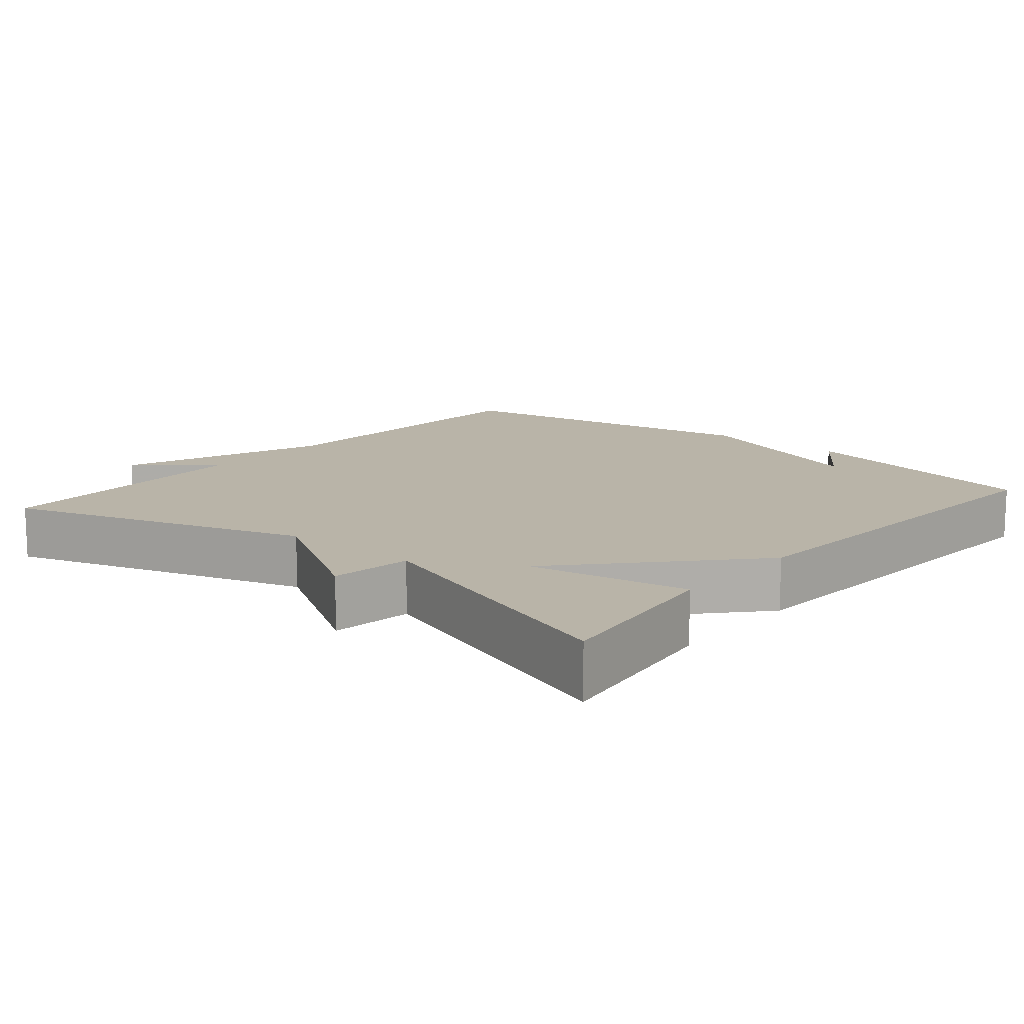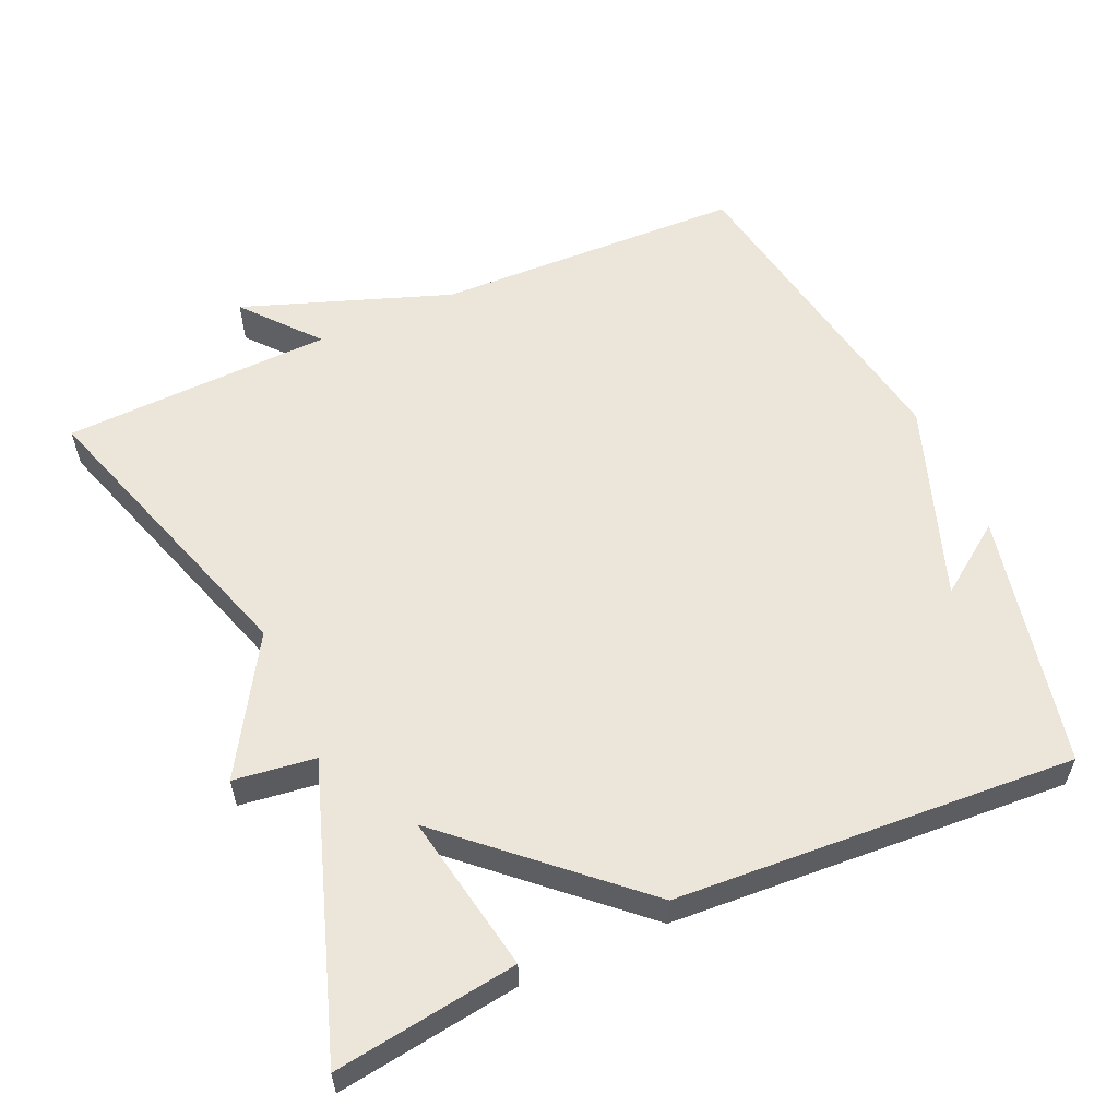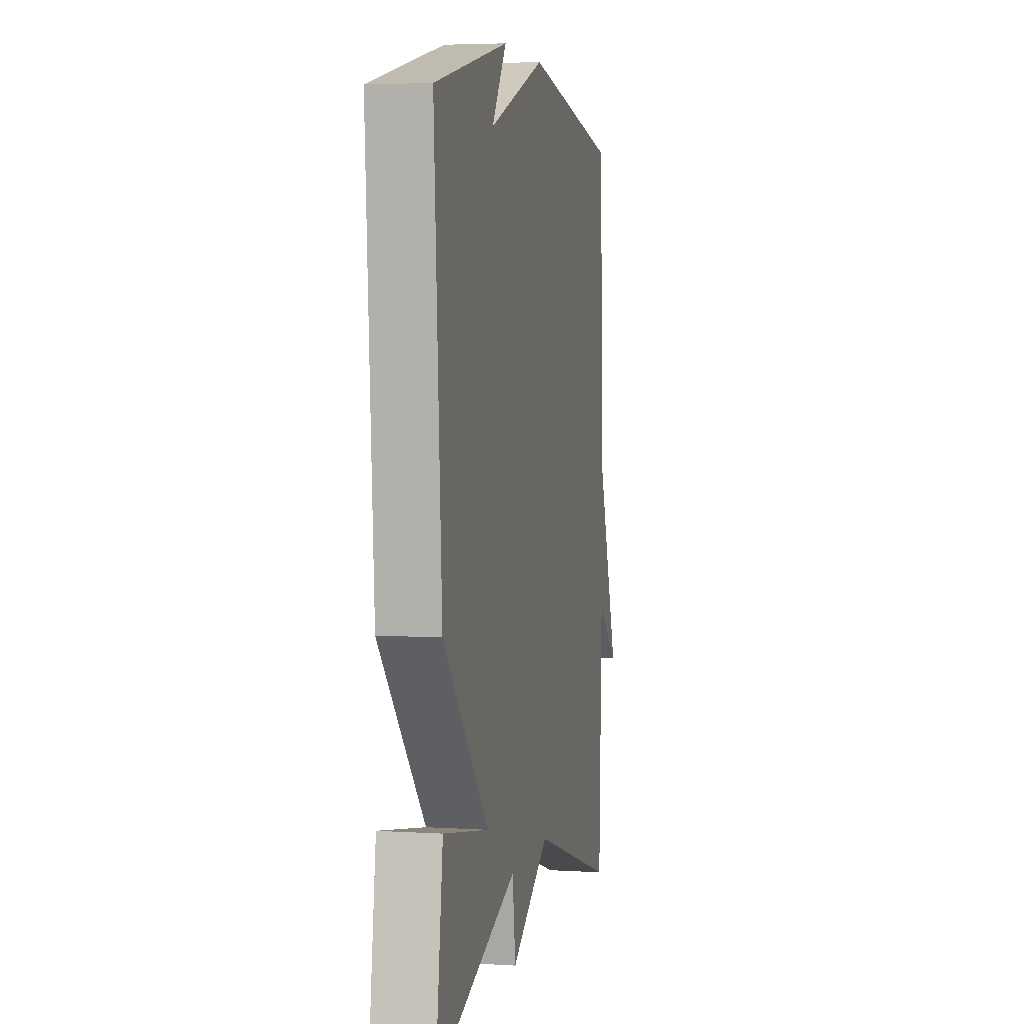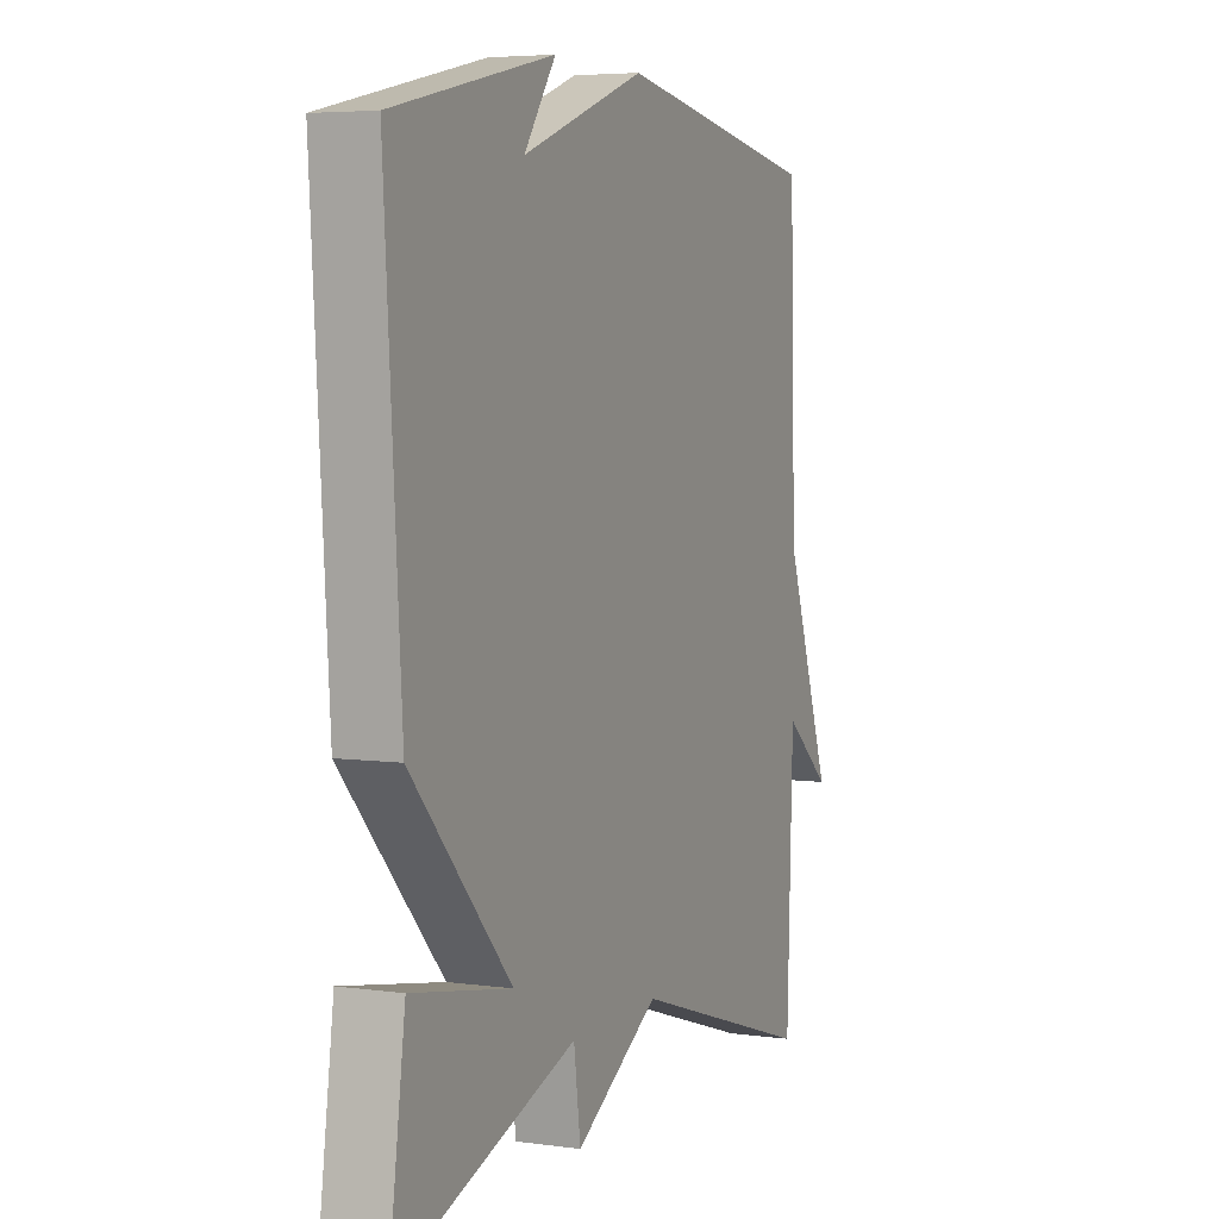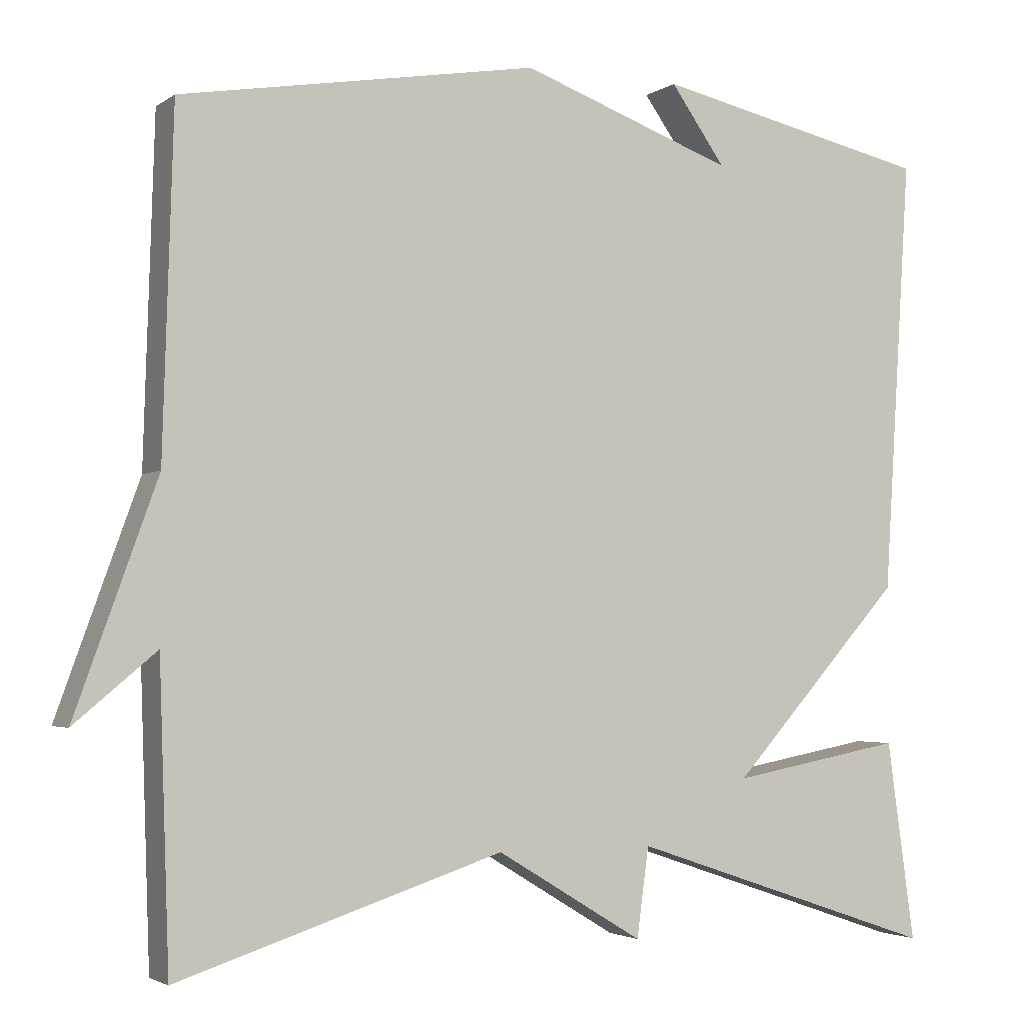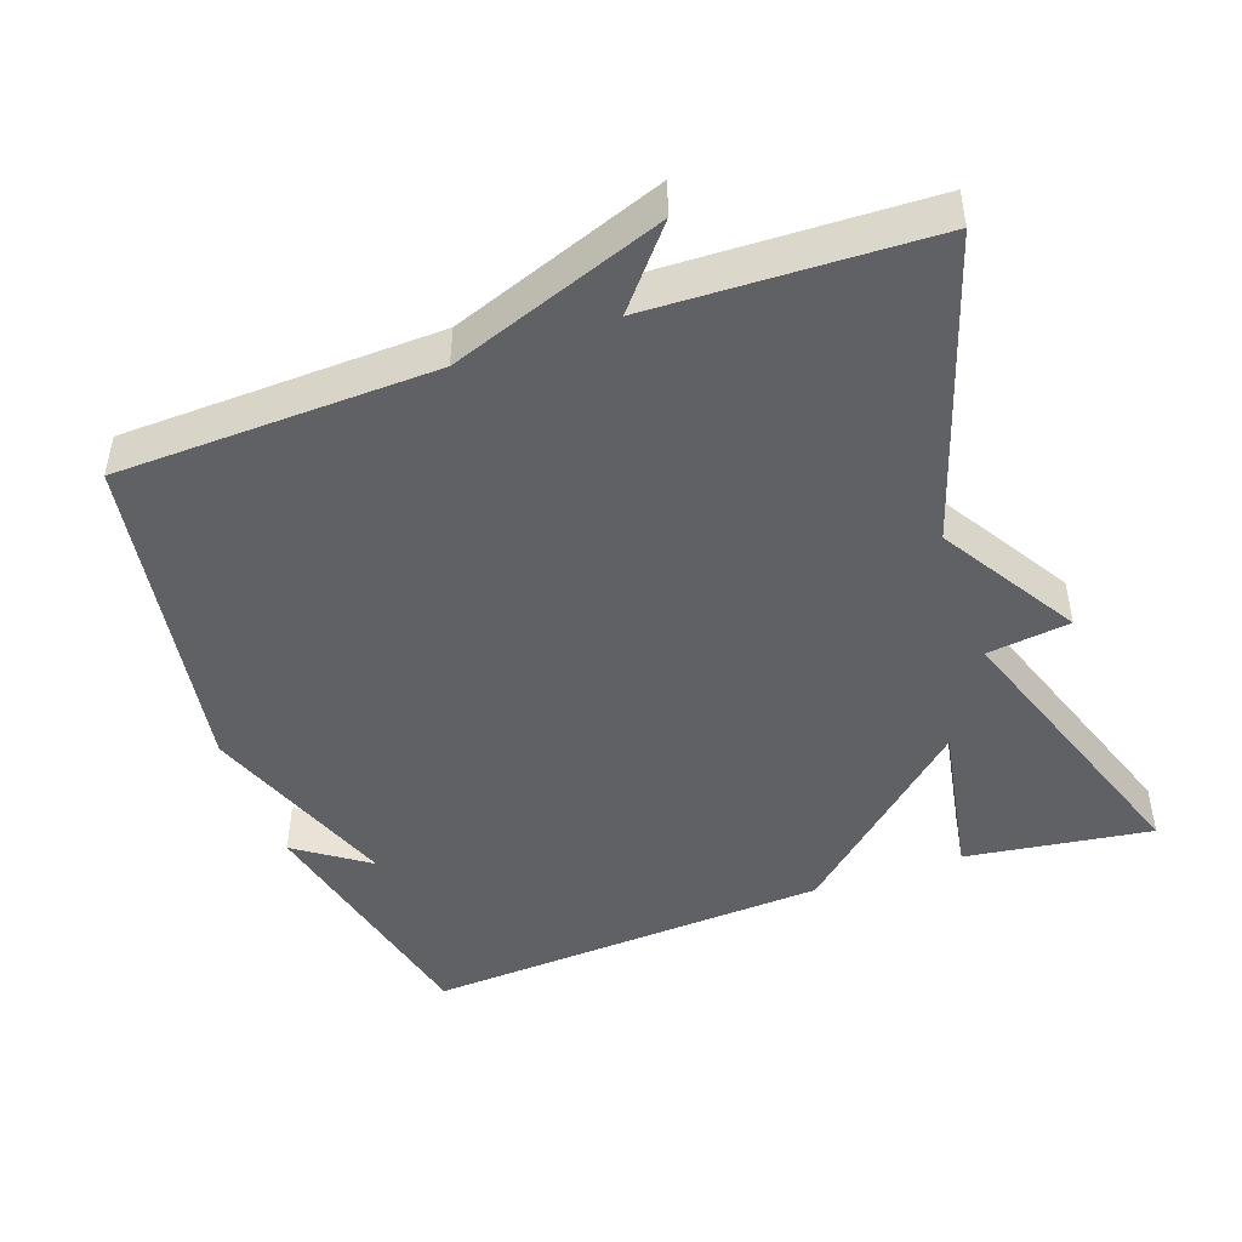
<metadata>
{"format":"obj","ext":"obj","renderer":"f3d","projection":"perspective","resolution":1024,"background":"white","views":[{"elev":13.2,"azim":-139.8,"up":"+Y"},{"elev":57.3,"azim":-114.1,"up":"+Y"},{"elev":4.3,"azim":-78.5,"up":"+Z"},{"elev":5.1,"azim":-66.6,"up":"+Z"},{"elev":-3.0,"azim":153.9,"up":"+Z"},{"elev":-46.2,"azim":109.7,"up":"+Y"}]}
</metadata>
<code>
v -0.5 0.07 0.5
v -0.15 0.07 0.577
v -0.219 0.07 0.48
v 0.05 0.07 0.577
v 0.5 0.07 0.5
v 0.513 0.07 0.073
v 0.616 0.07 -0.213
v 0.513 0.07 -0.127
v 0.5 0.07 -0.5
v 0.09 0.07 -0.368
v -0.095 0.07 -0.48
v -0.11 0.07 -0.368
v -0.5 0.07 -0.5
v -0.465 0.07 -0.249
v -0.247 0.07 -0.289
v -0.465 0.07 -0.049
v -0.5 0 0.5
v -0.15 0 0.577
v -0.219 0 0.48
v 0.05 0 0.577
v 0.5 0 0.5
v 0.513 0 0.073
v 0.616 0 -0.213
v 0.513 0 -0.127
v 0.5 0 -0.5
v 0.09 0 -0.368
v -0.095 0 -0.48
v -0.11 0 -0.368
v -0.5 0 -0.5
v -0.465 0 -0.249
v -0.247 0 -0.289
v -0.465 0 -0.049
f 15 16 1
f 12 13 14 15
f 12 15 1
f 10 11 12
f 10 12 1
f 8 9 10 1
f 6 7 8
f 5 6 8
f 4 5 8
f 3 4 8
f 3 8 1
f 1 2 3
f 17 32 31
f 31 30 29 28
f 17 31 28
f 28 27 26
f 17 28 26
f 17 26 25 24
f 24 23 22
f 24 22 21
f 24 21 20
f 24 20 19
f 17 24 19
f 19 18 17
f 1 17 18 2
f 2 18 19 3
f 3 19 20 4
f 4 20 21 5
f 5 21 22 6
f 6 22 23 7
f 7 23 24 8
f 8 24 25 9
f 9 25 26 10
f 10 26 27 11
f 11 27 28 12
f 12 28 29 13
f 13 29 30 14
f 14 30 31 15
f 15 31 32 16
f 16 32 17 1

</code>
